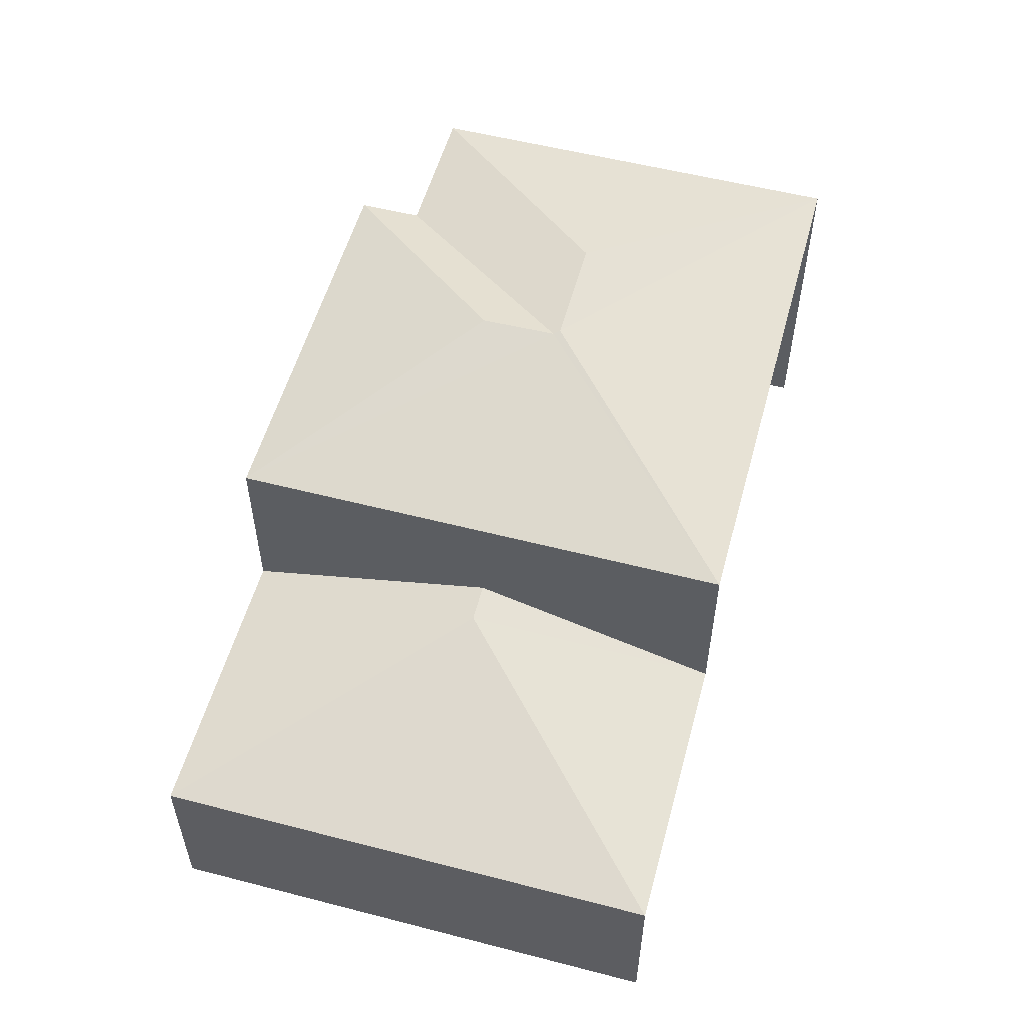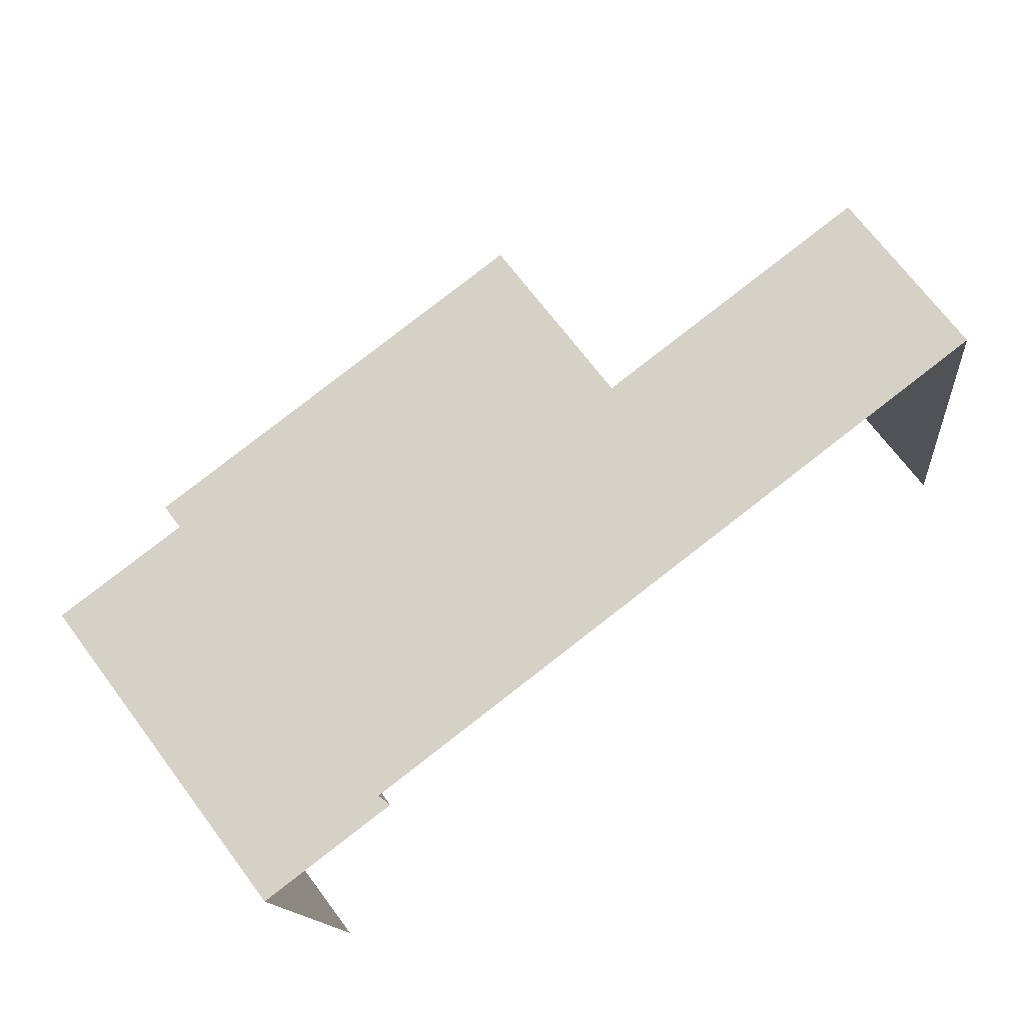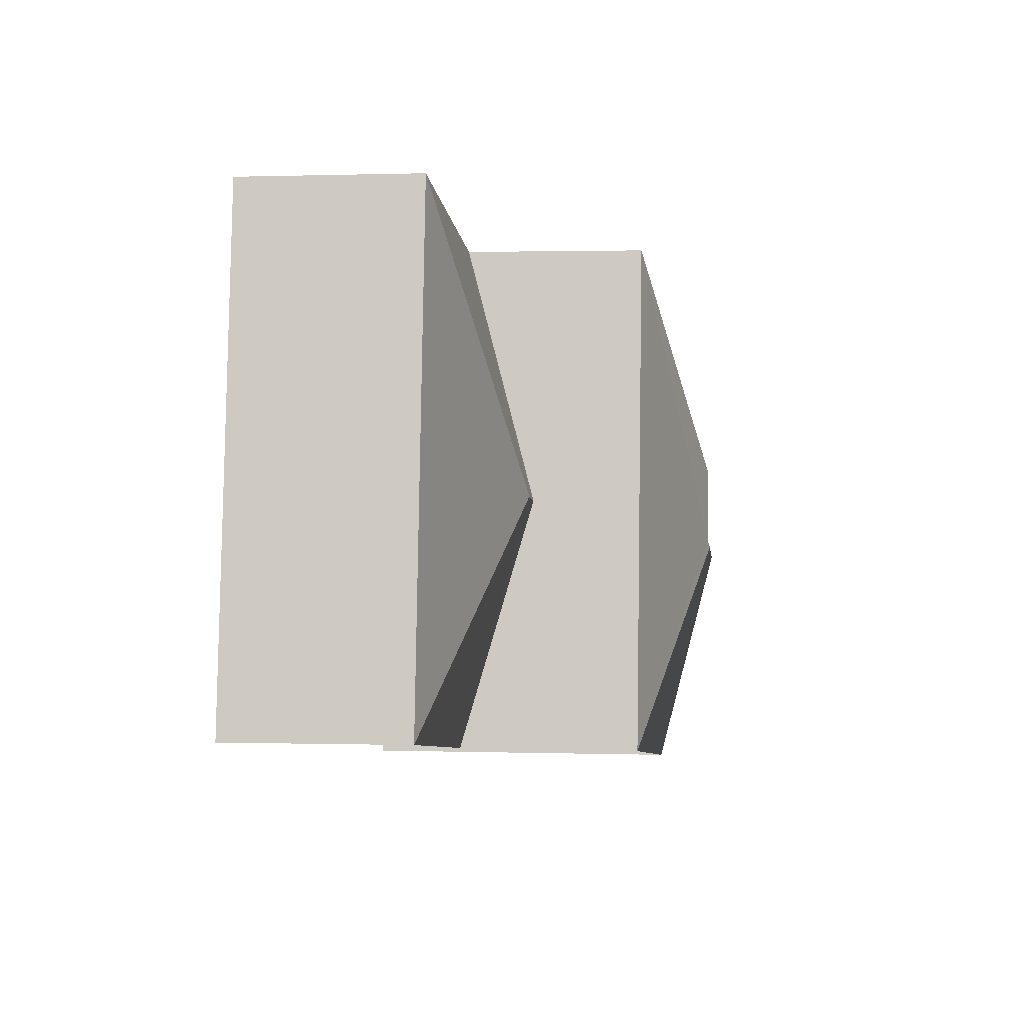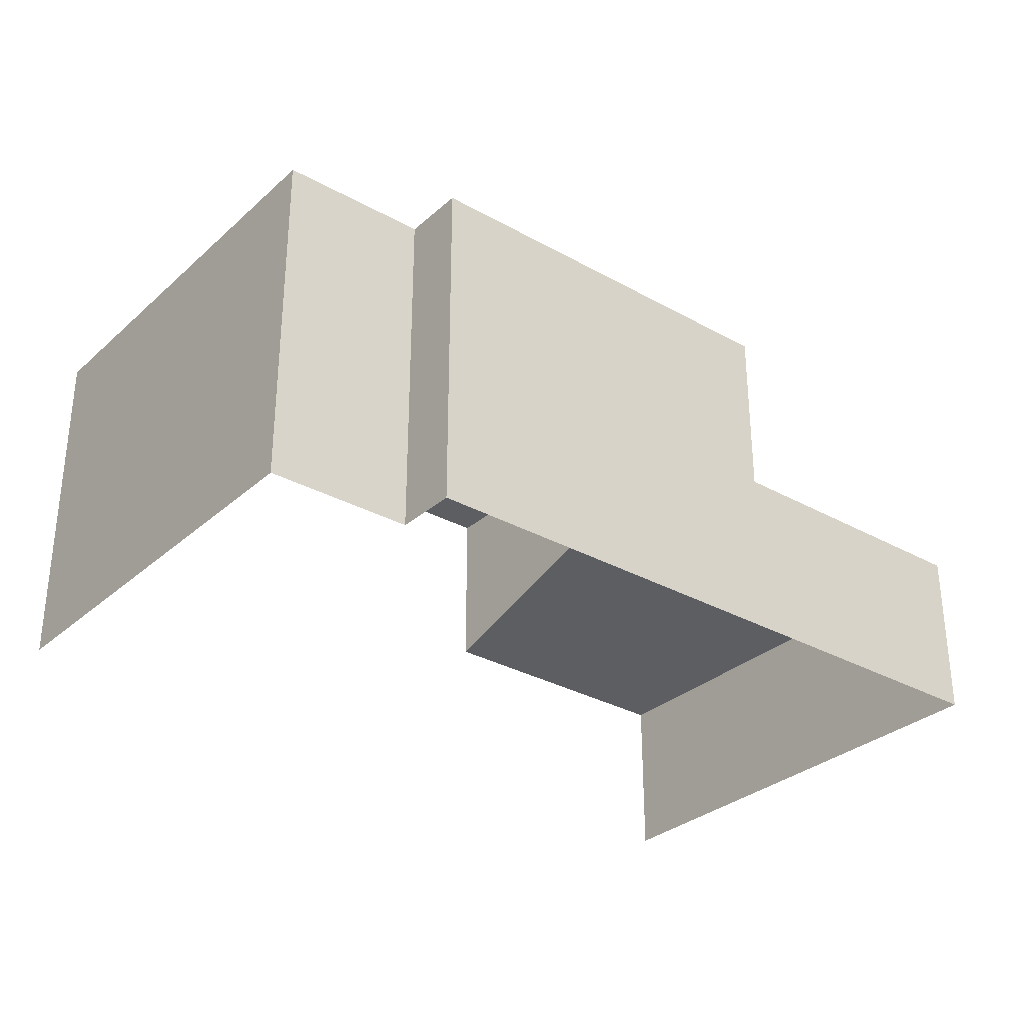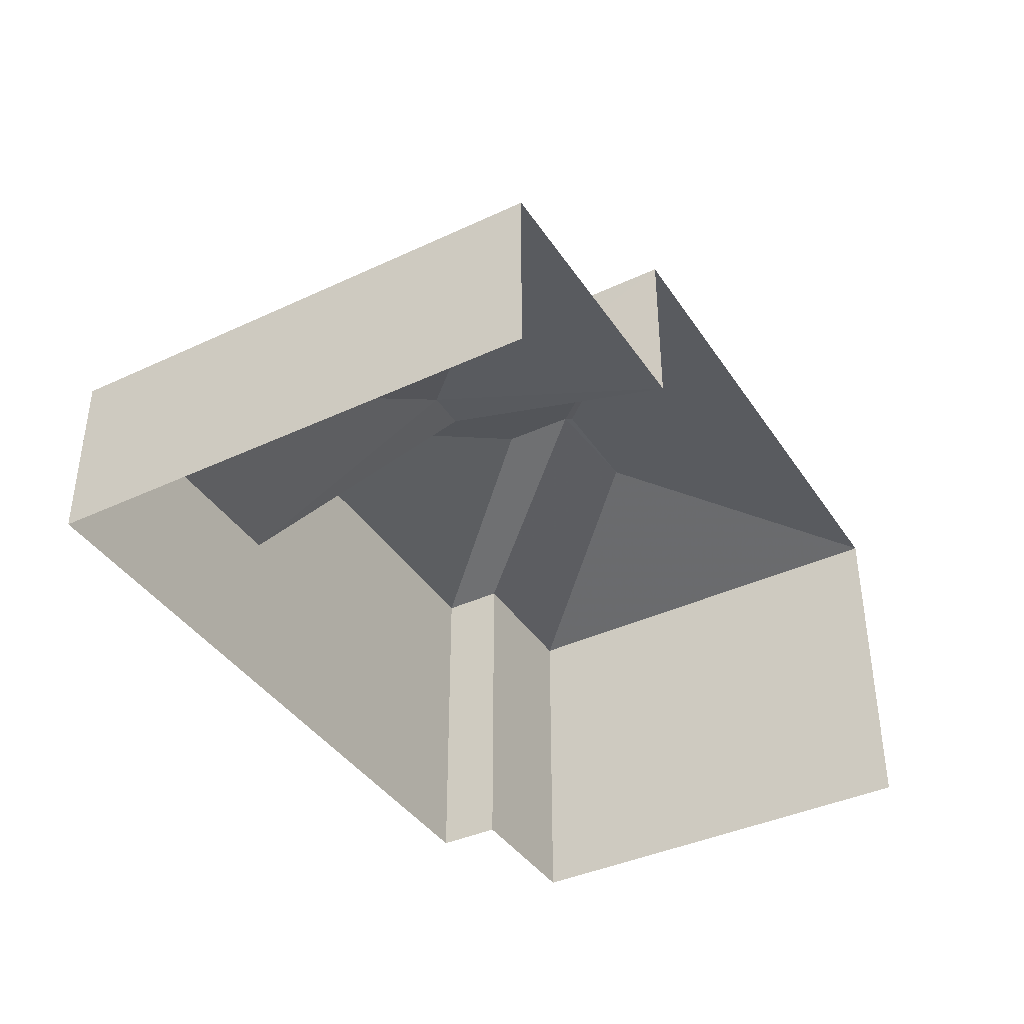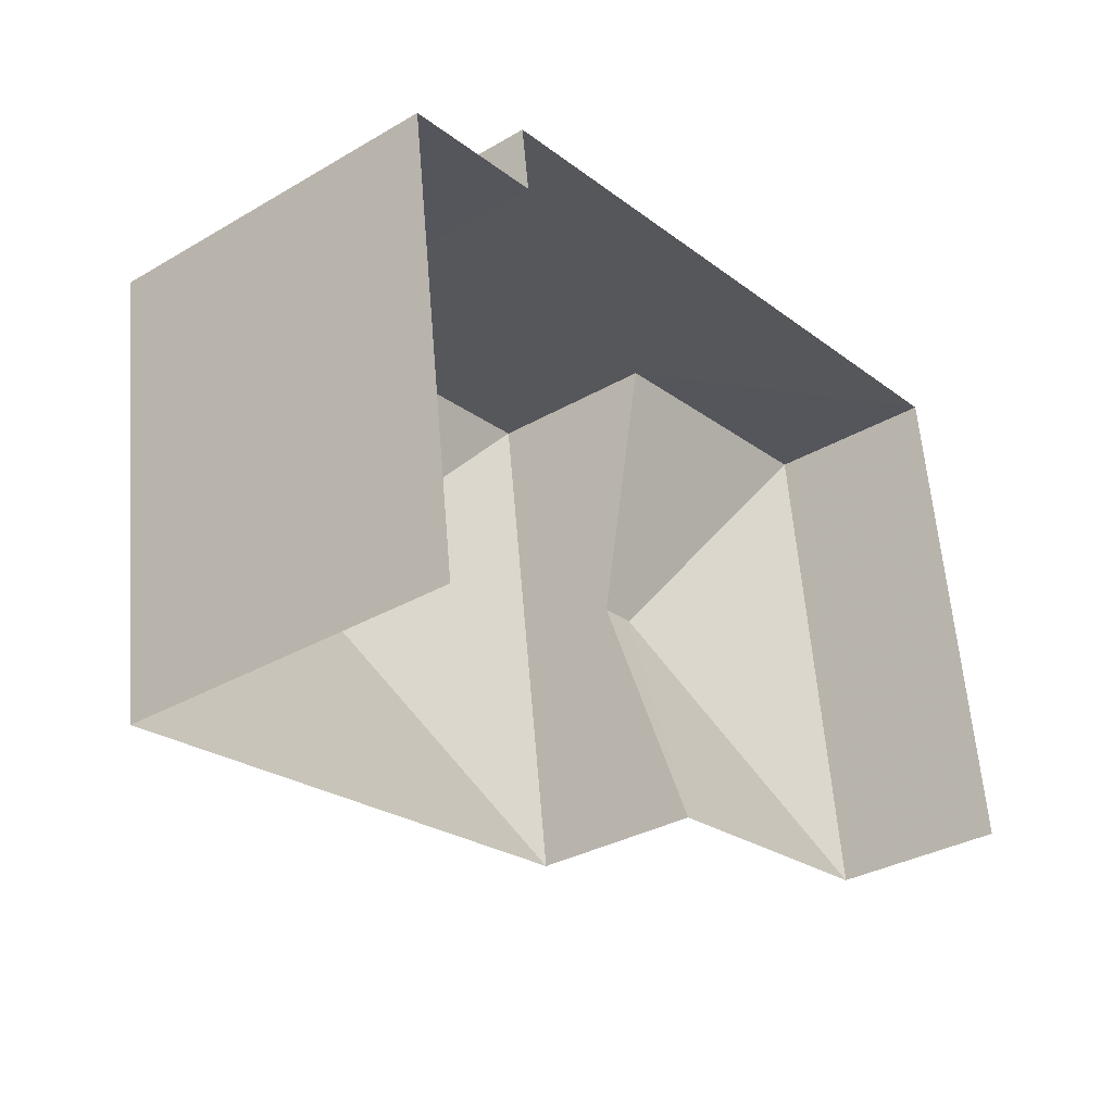
<metadata>
{"format":"obj","ext":"obj","renderer":"f3d","projection":"perspective","resolution":1024,"background":"white","views":[{"elev":54.9,"azim":-82.4,"up":"+Z"},{"elev":70.3,"azim":143.0,"up":"+Y"},{"elev":0.8,"azim":-83.5,"up":"+Y"},{"elev":-31.1,"azim":133.7,"up":"+Z"},{"elev":-39.7,"azim":-67.5,"up":"+Z"},{"elev":-33.1,"azim":128.7,"up":"+Y"}]}
</metadata>
<code>
v -2.233e+05 -1.268e+05 19.59
v -2.233e+05 -1.269e+05 19.59
v -2.233e+05 -1.268e+05 19.59
v -2.234e+05 -1.268e+05 19.59
v -2.234e+05 -1.268e+05 19.59
v -2.233e+05 -1.268e+05 19.59
v -2.234e+05 -1.268e+05 26.24
v -2.233e+05 -1.268e+05 27.45
v -2.233e+05 -1.268e+05 26.24
v -2.234e+05 -1.268e+05 24.22
v -2.234e+05 -1.268e+05 22.9
v -2.234e+05 -1.268e+05 22.9
v -2.234e+05 -1.268e+05 22.9
v -2.234e+05 -1.268e+05 24.22
v -2.234e+05 -1.268e+05 22.9
v -2.233e+05 -1.268e+05 26.24
v -2.233e+05 -1.268e+05 27.45
v -2.233e+05 -1.268e+05 27.48
v -2.233e+05 -1.269e+05 26.24
v -2.233e+05 -1.268e+05 27.48
v -2.234e+05 -1.268e+05 26.24
v -2.233e+05 -1.268e+05 26.24
f 1 2 3
f 2 4 3
f 3 5 6
f 3 4 5
f 12 4 15
f 21 15 19
f 19 15 2
f 15 4 2
f 7 8 9
f 10 11 12
f 13 11 10
f 14 13 10
f 15 10 12
f 15 14 10
f 16 9 8
f 17 16 8
f 18 19 20
f 18 21 19
f 22 16 20
f 16 17 20
f 17 18 20
f 22 20 19
f 17 21 18
f 8 7 17
f 7 21 17
f 3 16 22
f 1 3 22
f 13 14 7
f 7 14 21
f 14 15 21
f 9 3 6
f 9 16 3
f 19 2 1
f 22 19 1
f 11 5 4
f 12 11 4
f 5 13 6
f 6 13 9
f 5 11 13
f 9 13 7

</code>
